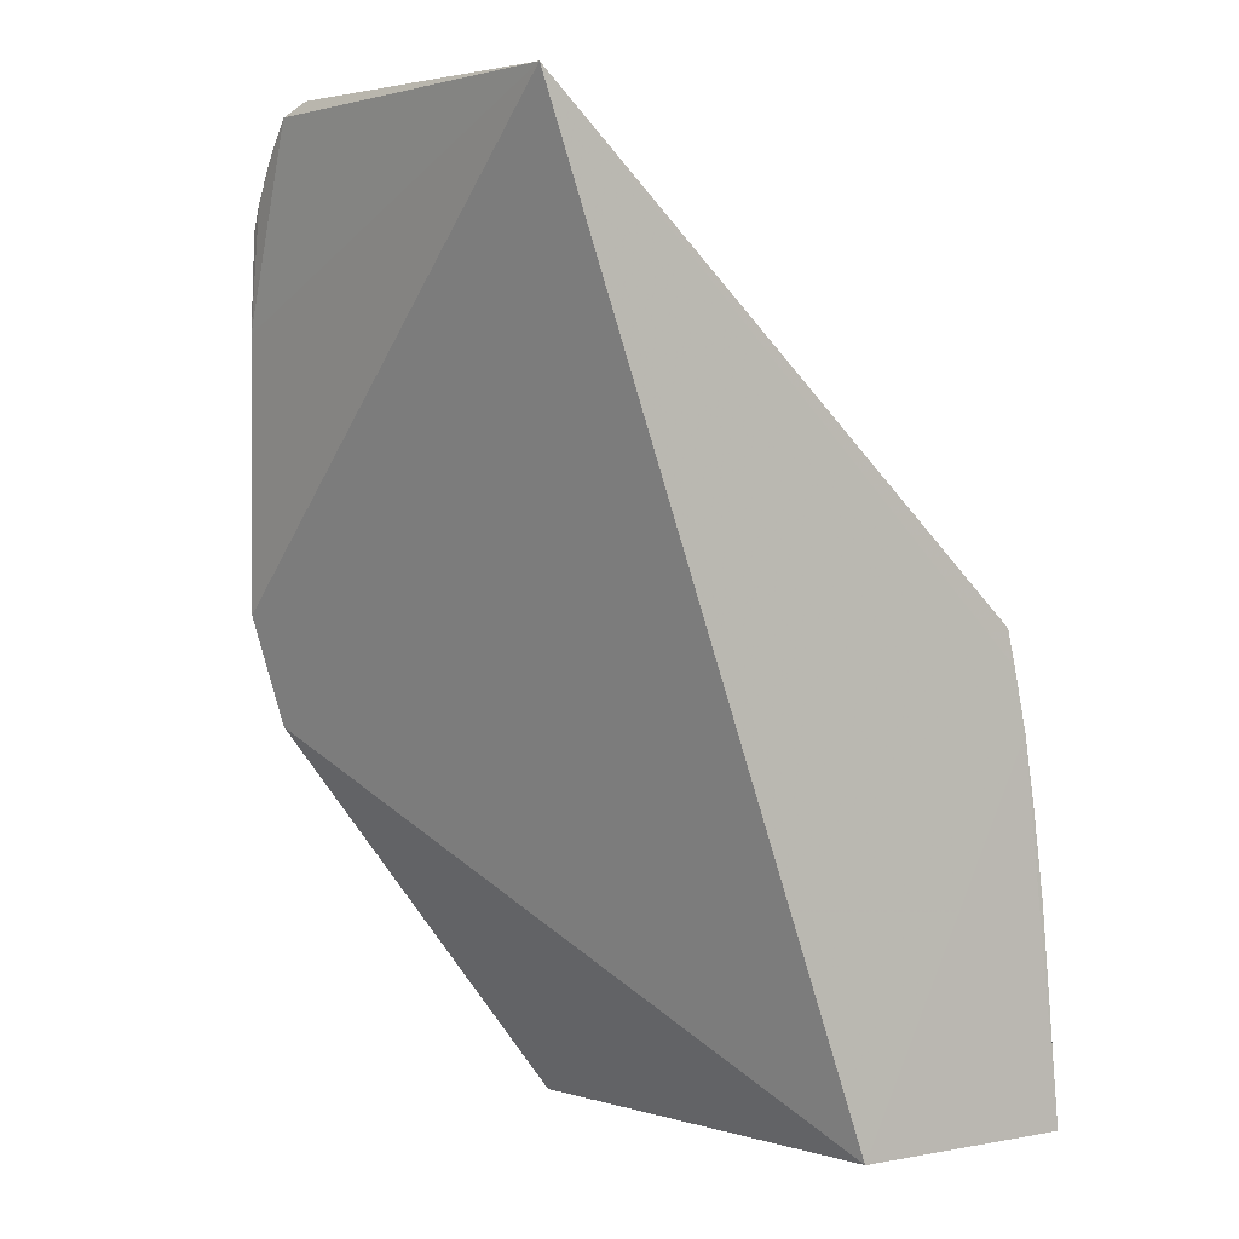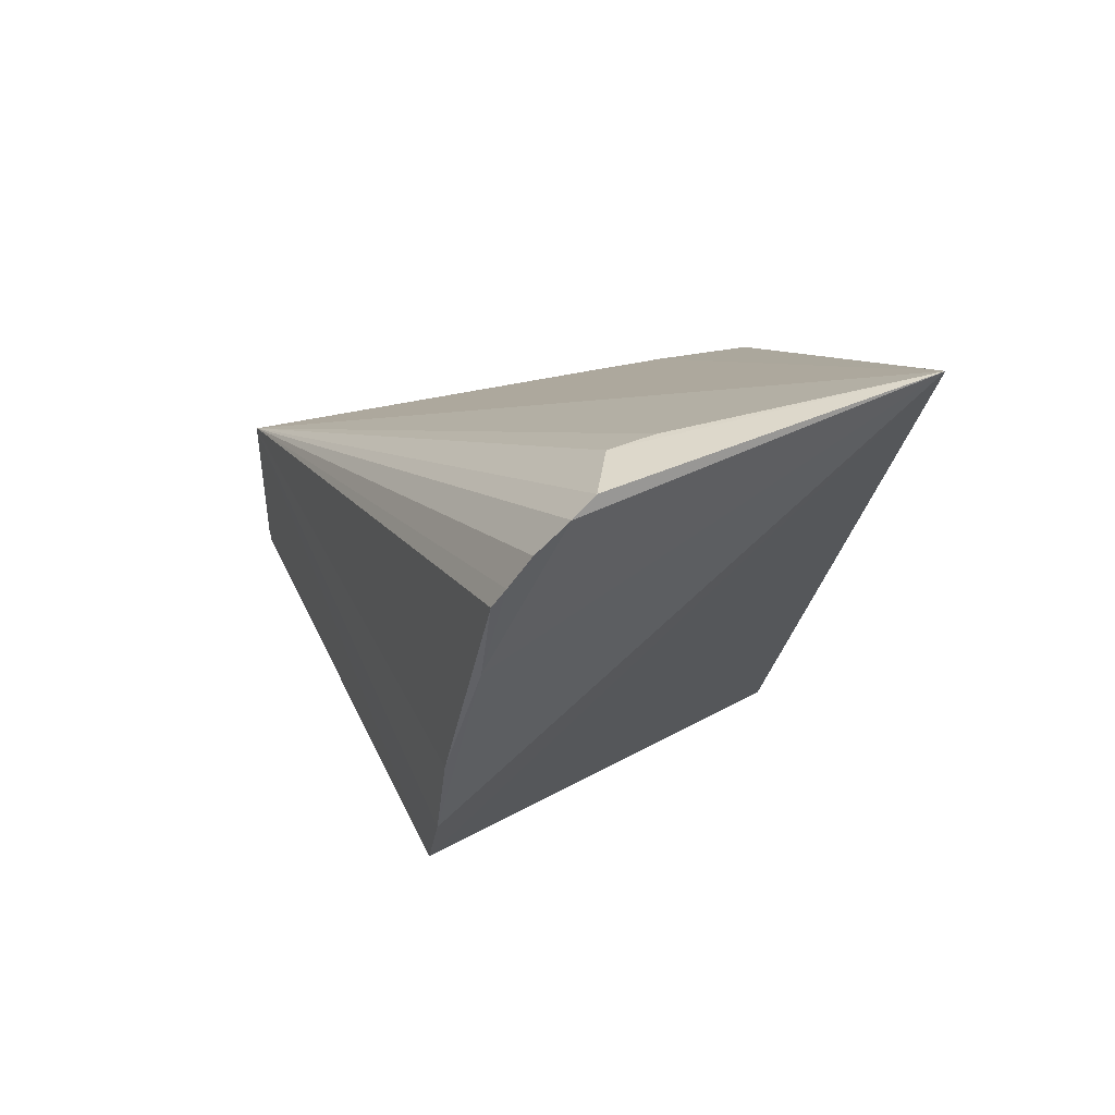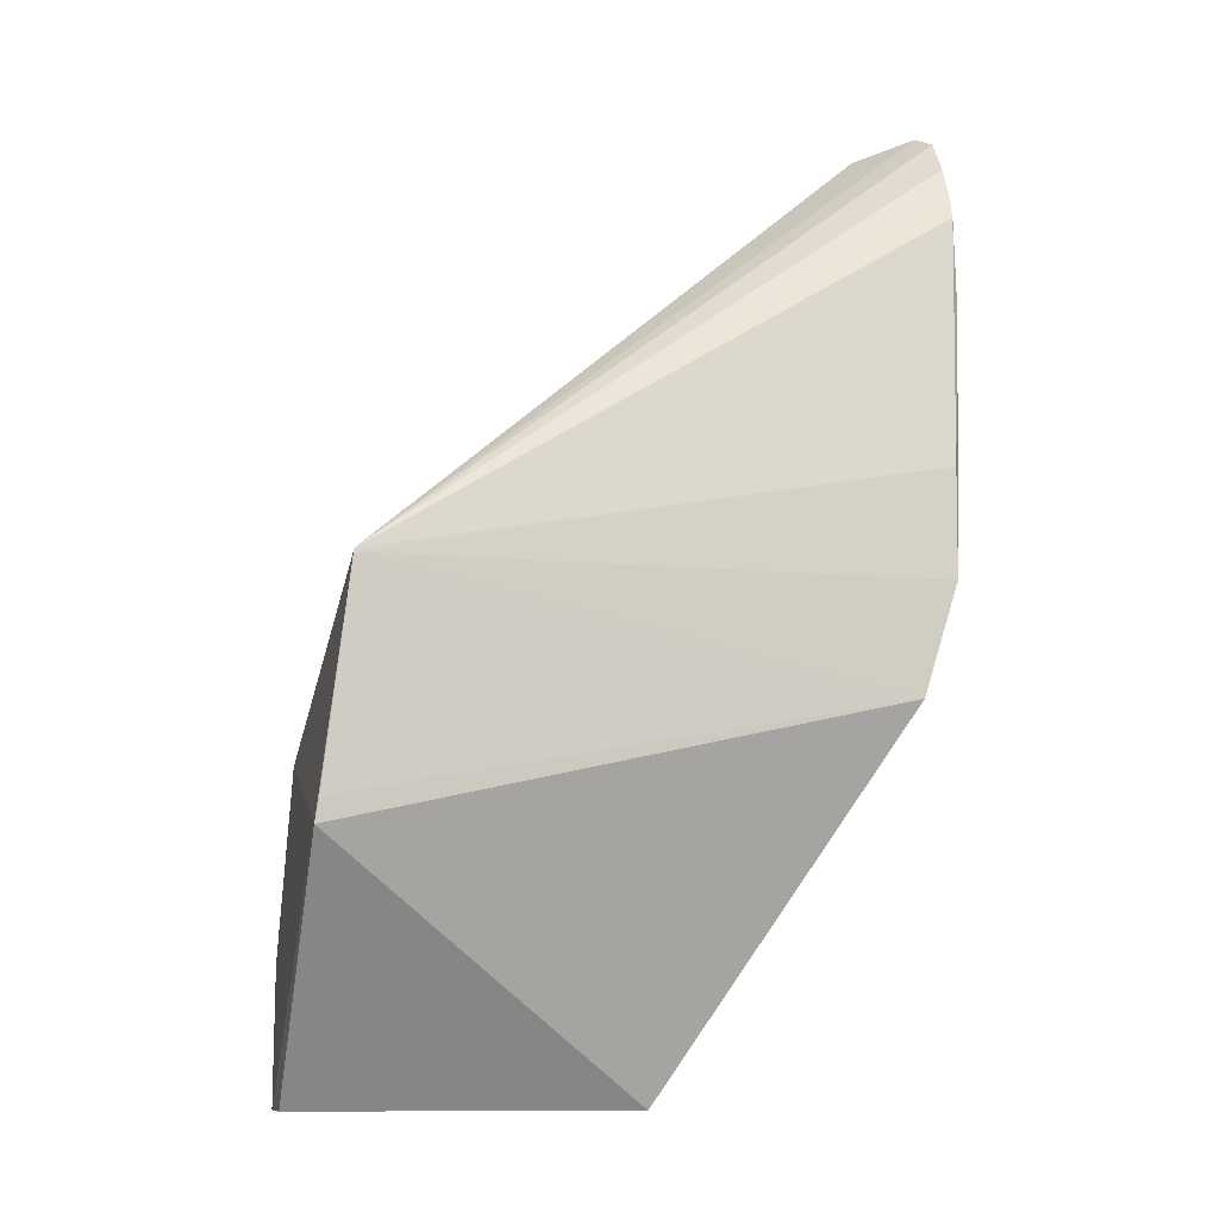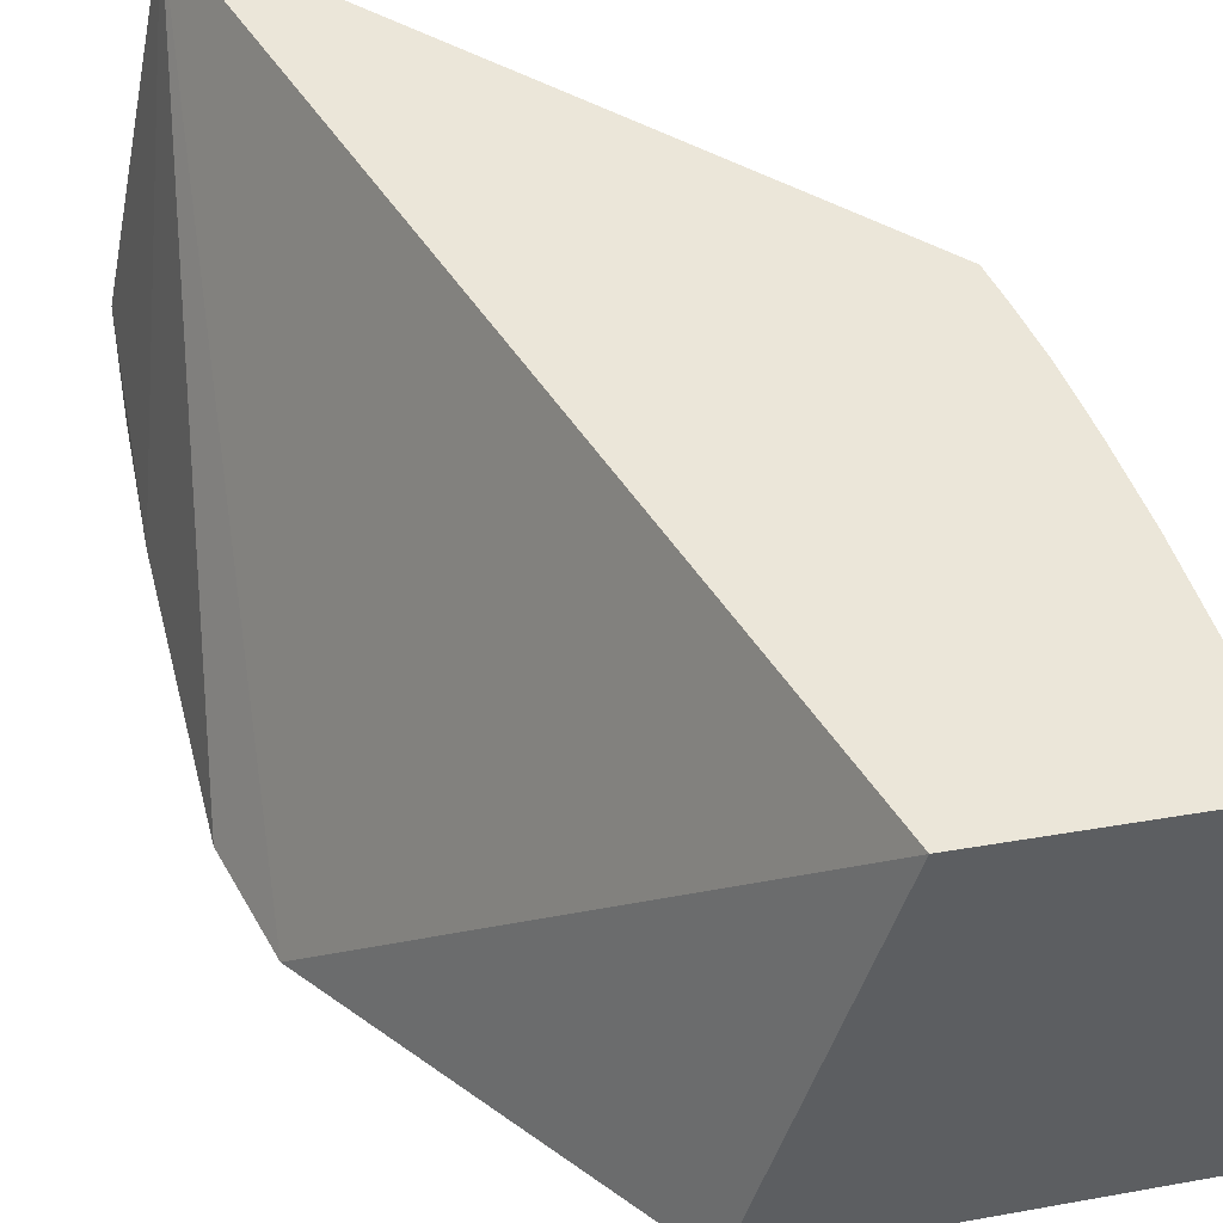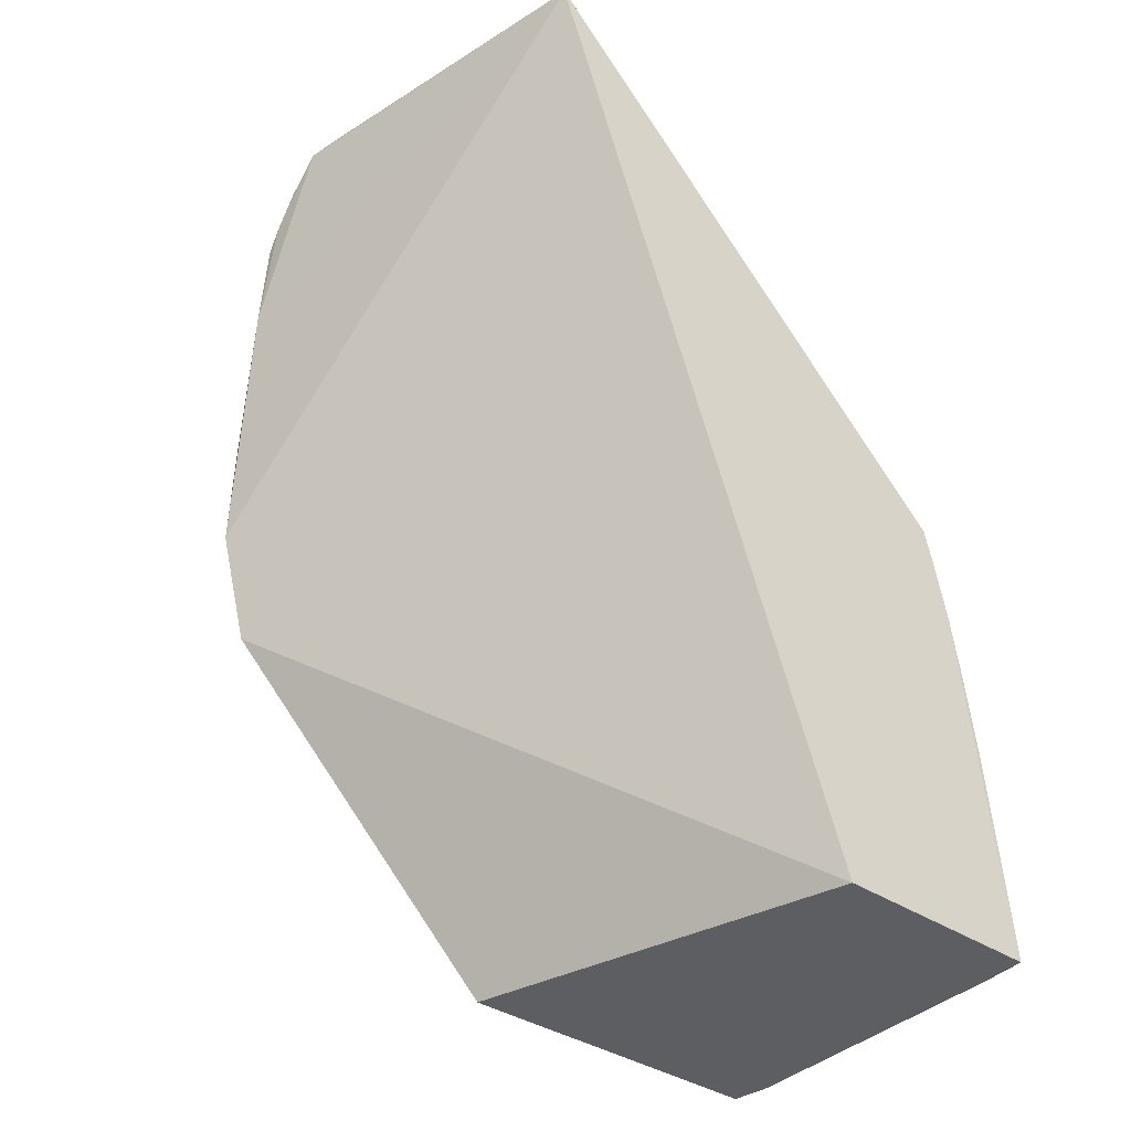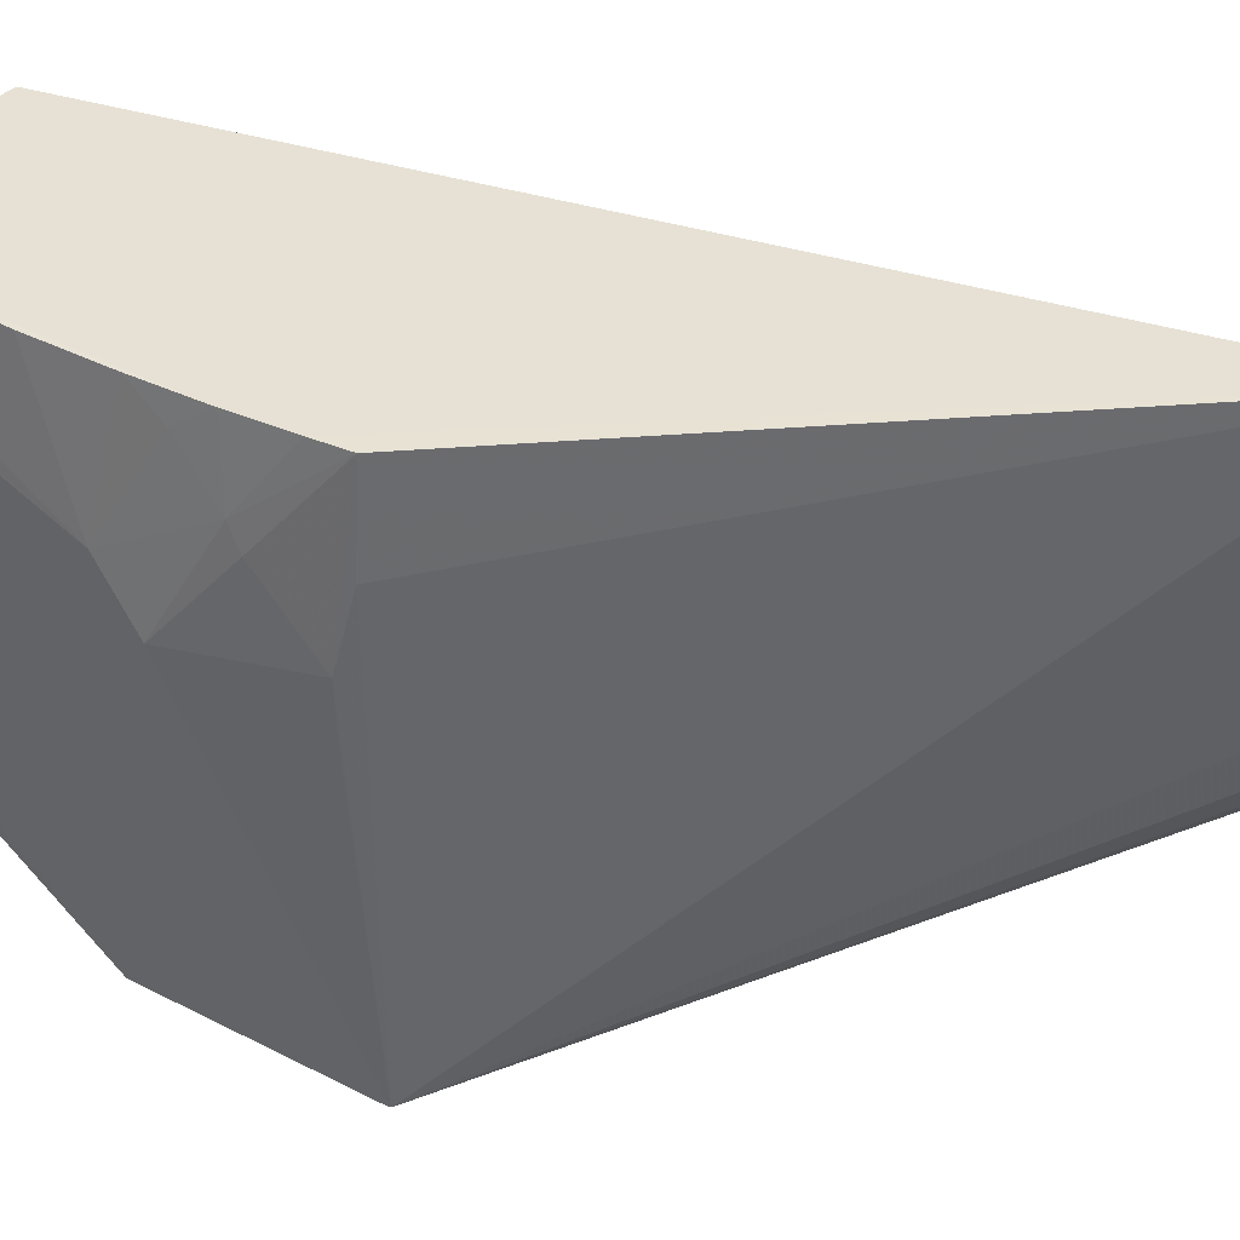
<metadata>
{"format":"obj","ext":"obj","renderer":"f3d","projection":"perspective","resolution":1024,"background":"white","views":[{"elev":3.7,"azim":-30.5,"up":"+Y"},{"elev":52.1,"azim":-104.0,"up":"+Y"},{"elev":-9.0,"azim":173.0,"up":"+Y"},{"elev":46.9,"azim":-11.0,"up":"+Z"},{"elev":-38.0,"azim":-40.3,"up":"+Y"},{"elev":39.2,"azim":130.2,"up":"+Z"}]}
</metadata>
<code>
v 0.03773 0.002072 0.02361
v 0.03912 -0.00796 0.02361
v 0.03793 0.002094 0.0117
v 0.0259 0.009797 0.01475
v 0.02744 0.0121 0.02364
v 0.03207 -0.007973 0.01548
v 0.03895 -0.001062 0.01955
v 0.03441 -0.007976 0.02364
v 0.03787 0.002054 0.02154
v 0.0274 0.01174 0.01726
v 0.03909 -0.007963 0.01559
v 0.02701 -0.0002026 0.01341
v 0.03844 -0.001541 0.02361
v 0.03819 3.53e-06 0.02362
v 0.03792 0.002173 0.01171
v 0.03815 0.001772 0.01997
v 0.0259 0.01186 0.01624
v 0.03855 -0.00282 0.01167
v 0.03923 -0.00514 0.01972
v 0.03894 -0.002023 0.02071
v 0.03791 0.001297 0.02362
v 0.02755 0.01174 0.01823
v 0.0262 0.004425 0.01376
v 0.0384 0.0004708 0.02152
v 0.03815 0.001796 0.01899
v 0.02615 0.01213 0.01675
v 0.02588 0.01108 0.01555
v 0.03847 -0.002315 0.01165
v 0.03923 -0.007964 0.01642
v 0.03867 -0.003347 0.02361
v 0.0384 -0.0007687 0.02306
v 0.03923 -0.007749 0.02257
v 0.0259 0.007785 0.01452
v 0.02627 0.002136 0.01353
v 0.03839 0.0002103 0.02202
v 0.02587 0.01029 0.01504
v 0.0392 -0.006463 0.01746
v 0.03922 -0.007932 0.02257
v 0.03922 -0.00514 0.01925
f 9 5 1
f 12 8 5
f 12 6 8
f 14 8 2
f 14 5 8
f 15 5 9
f 15 7 3
f 16 9 1
f 16 15 9
f 18 11 6
f 18 3 7
f 18 6 12
f 20 19 7
f 21 1 5
f 21 5 14
f 22 15 10
f 22 10 5
f 22 5 15
f 23 4 15
f 23 15 3
f 24 16 1
f 24 7 16
f 25 16 7
f 25 7 15
f 25 15 16
f 26 17 5
f 26 5 10
f 26 10 15
f 26 15 17
f 27 17 15
f 28 18 12
f 28 12 3
f 28 3 18
f 29 11 18
f 29 2 8
f 29 8 6
f 29 6 11
f 30 20 13
f 30 2 20
f 30 14 2
f 30 13 14
f 31 14 13
f 31 13 20
f 32 20 2
f 32 19 20
f 32 29 19
f 33 4 23
f 33 5 17
f 34 12 5
f 34 33 23
f 34 5 33
f 34 23 3
f 34 3 12
f 35 24 1
f 35 1 21
f 35 21 14
f 35 7 24
f 35 14 31
f 35 31 20
f 35 20 7
f 36 27 15
f 36 15 4
f 36 4 33
f 36 33 17
f 36 17 27
f 37 29 18
f 37 18 7
f 38 32 2
f 38 2 29
f 38 29 32
f 39 37 7
f 39 7 19
f 39 19 29
f 39 29 37

</code>
